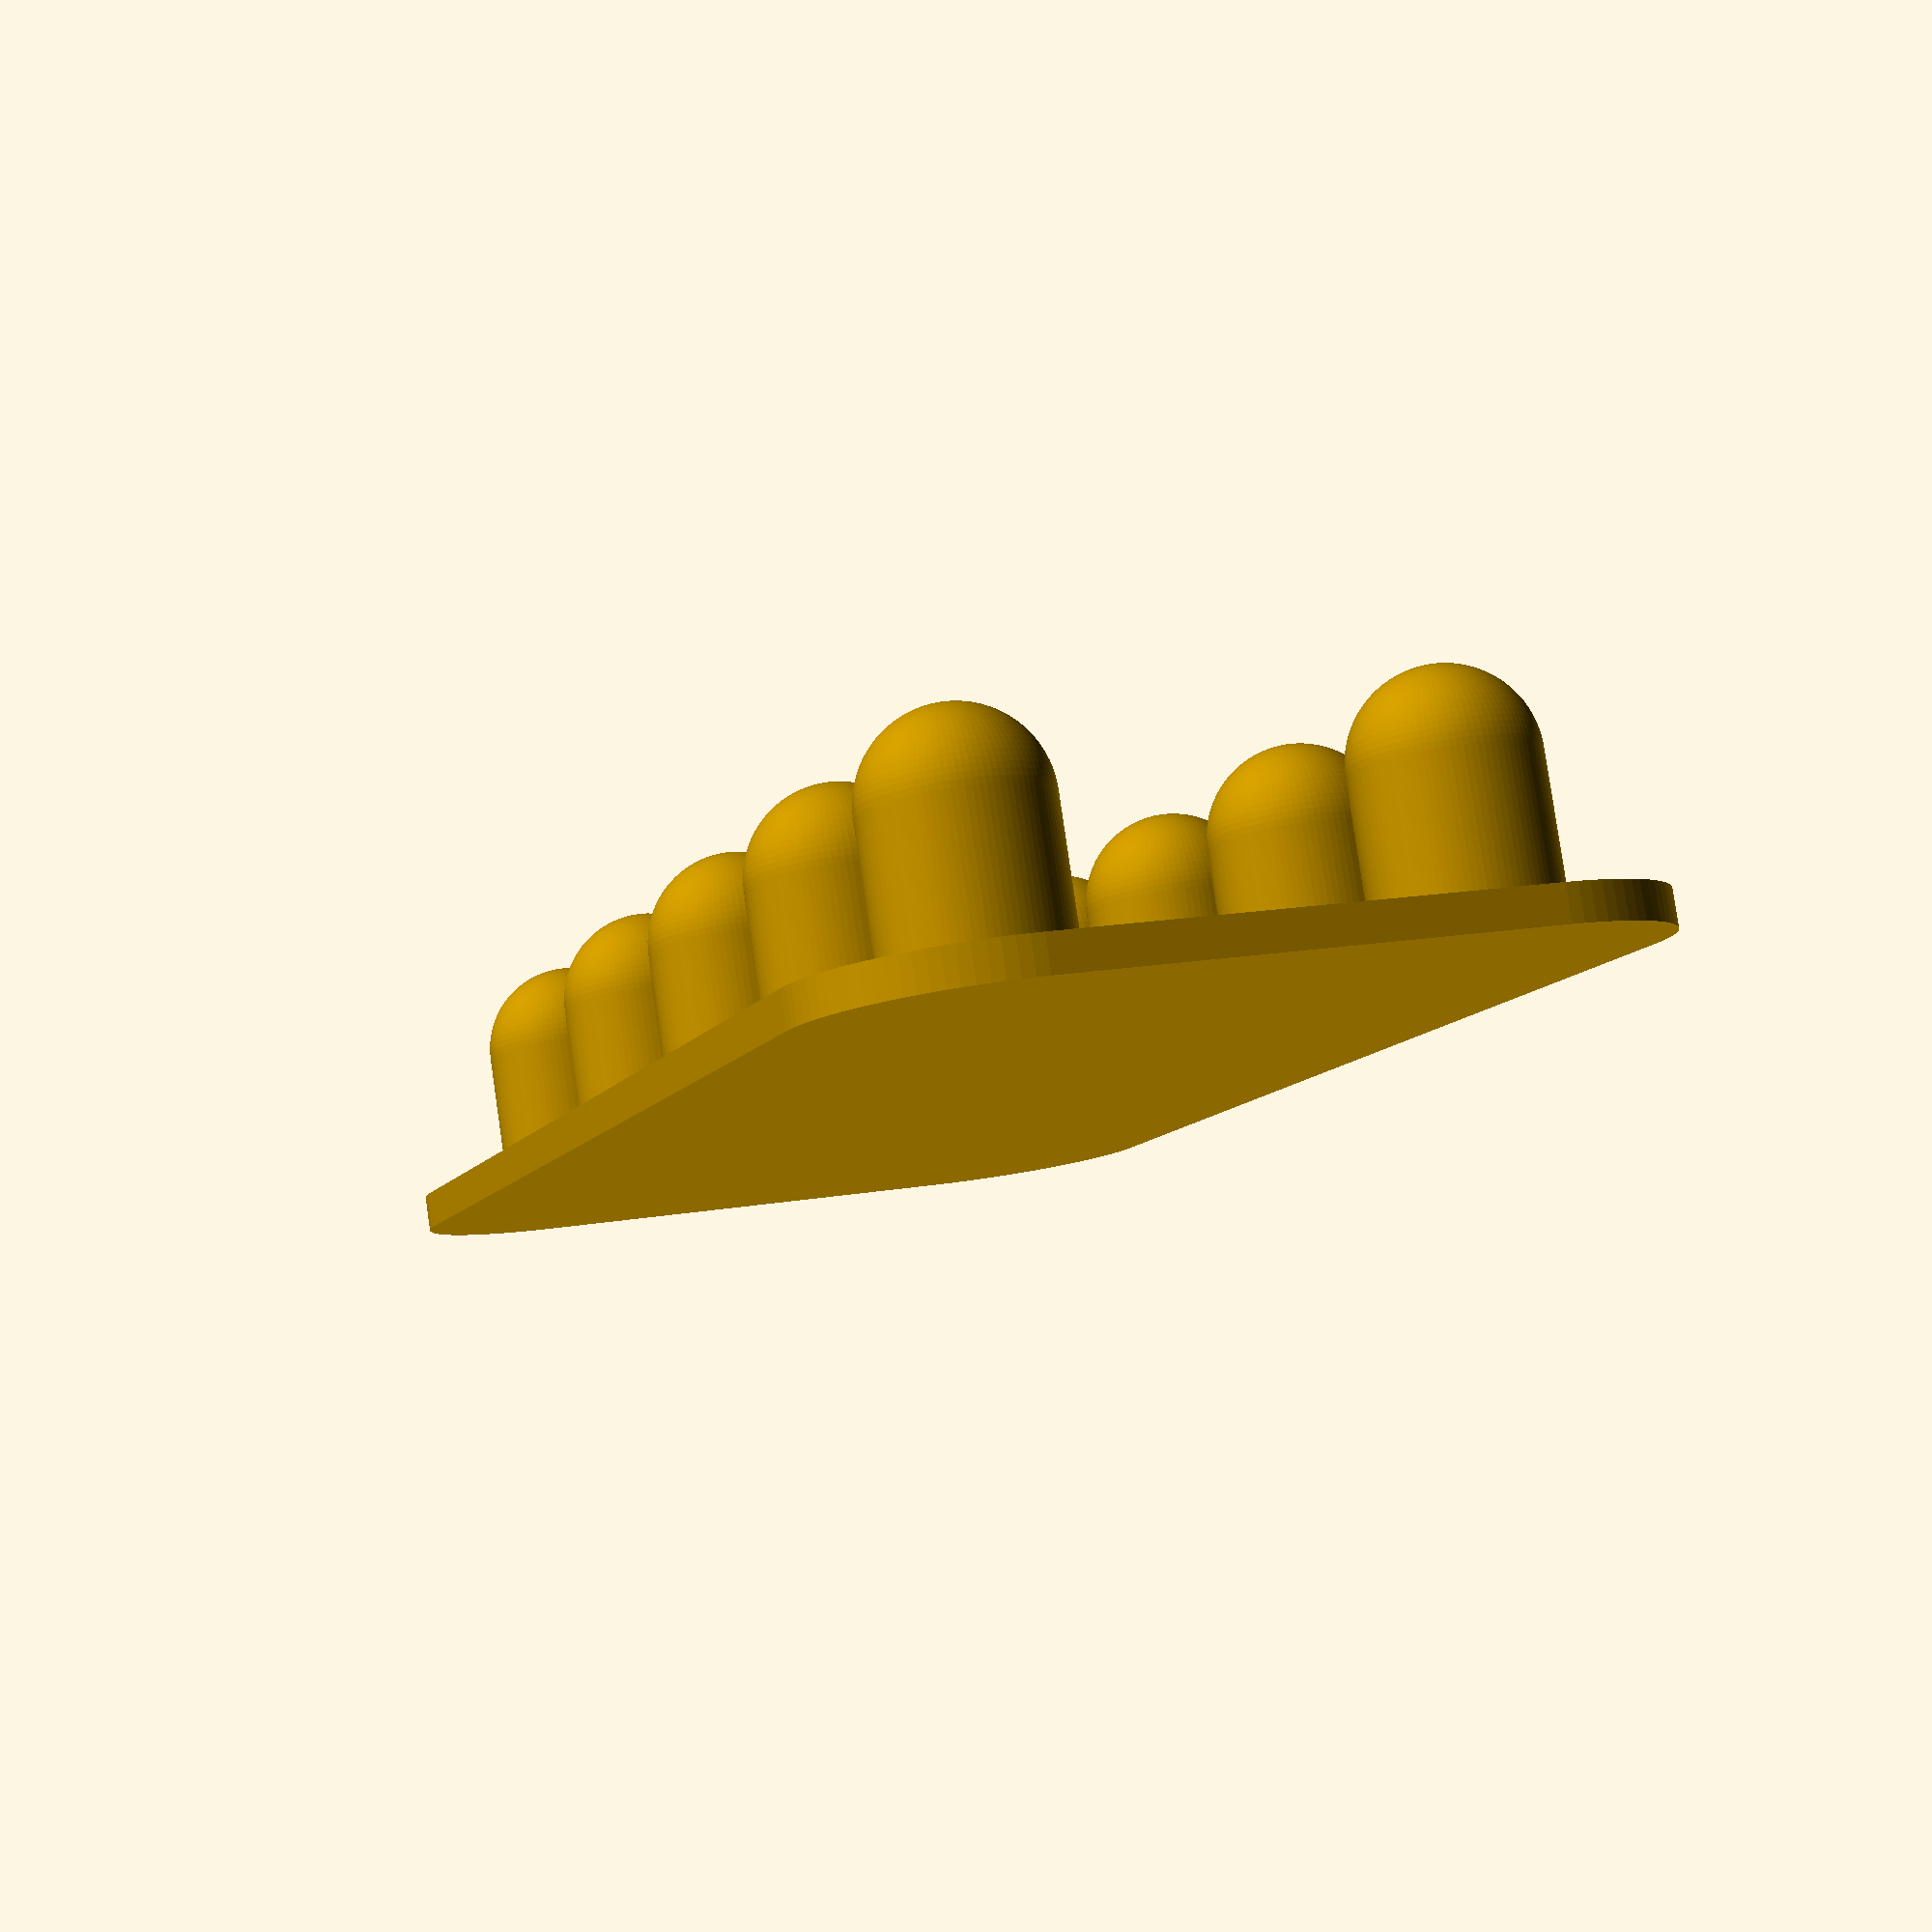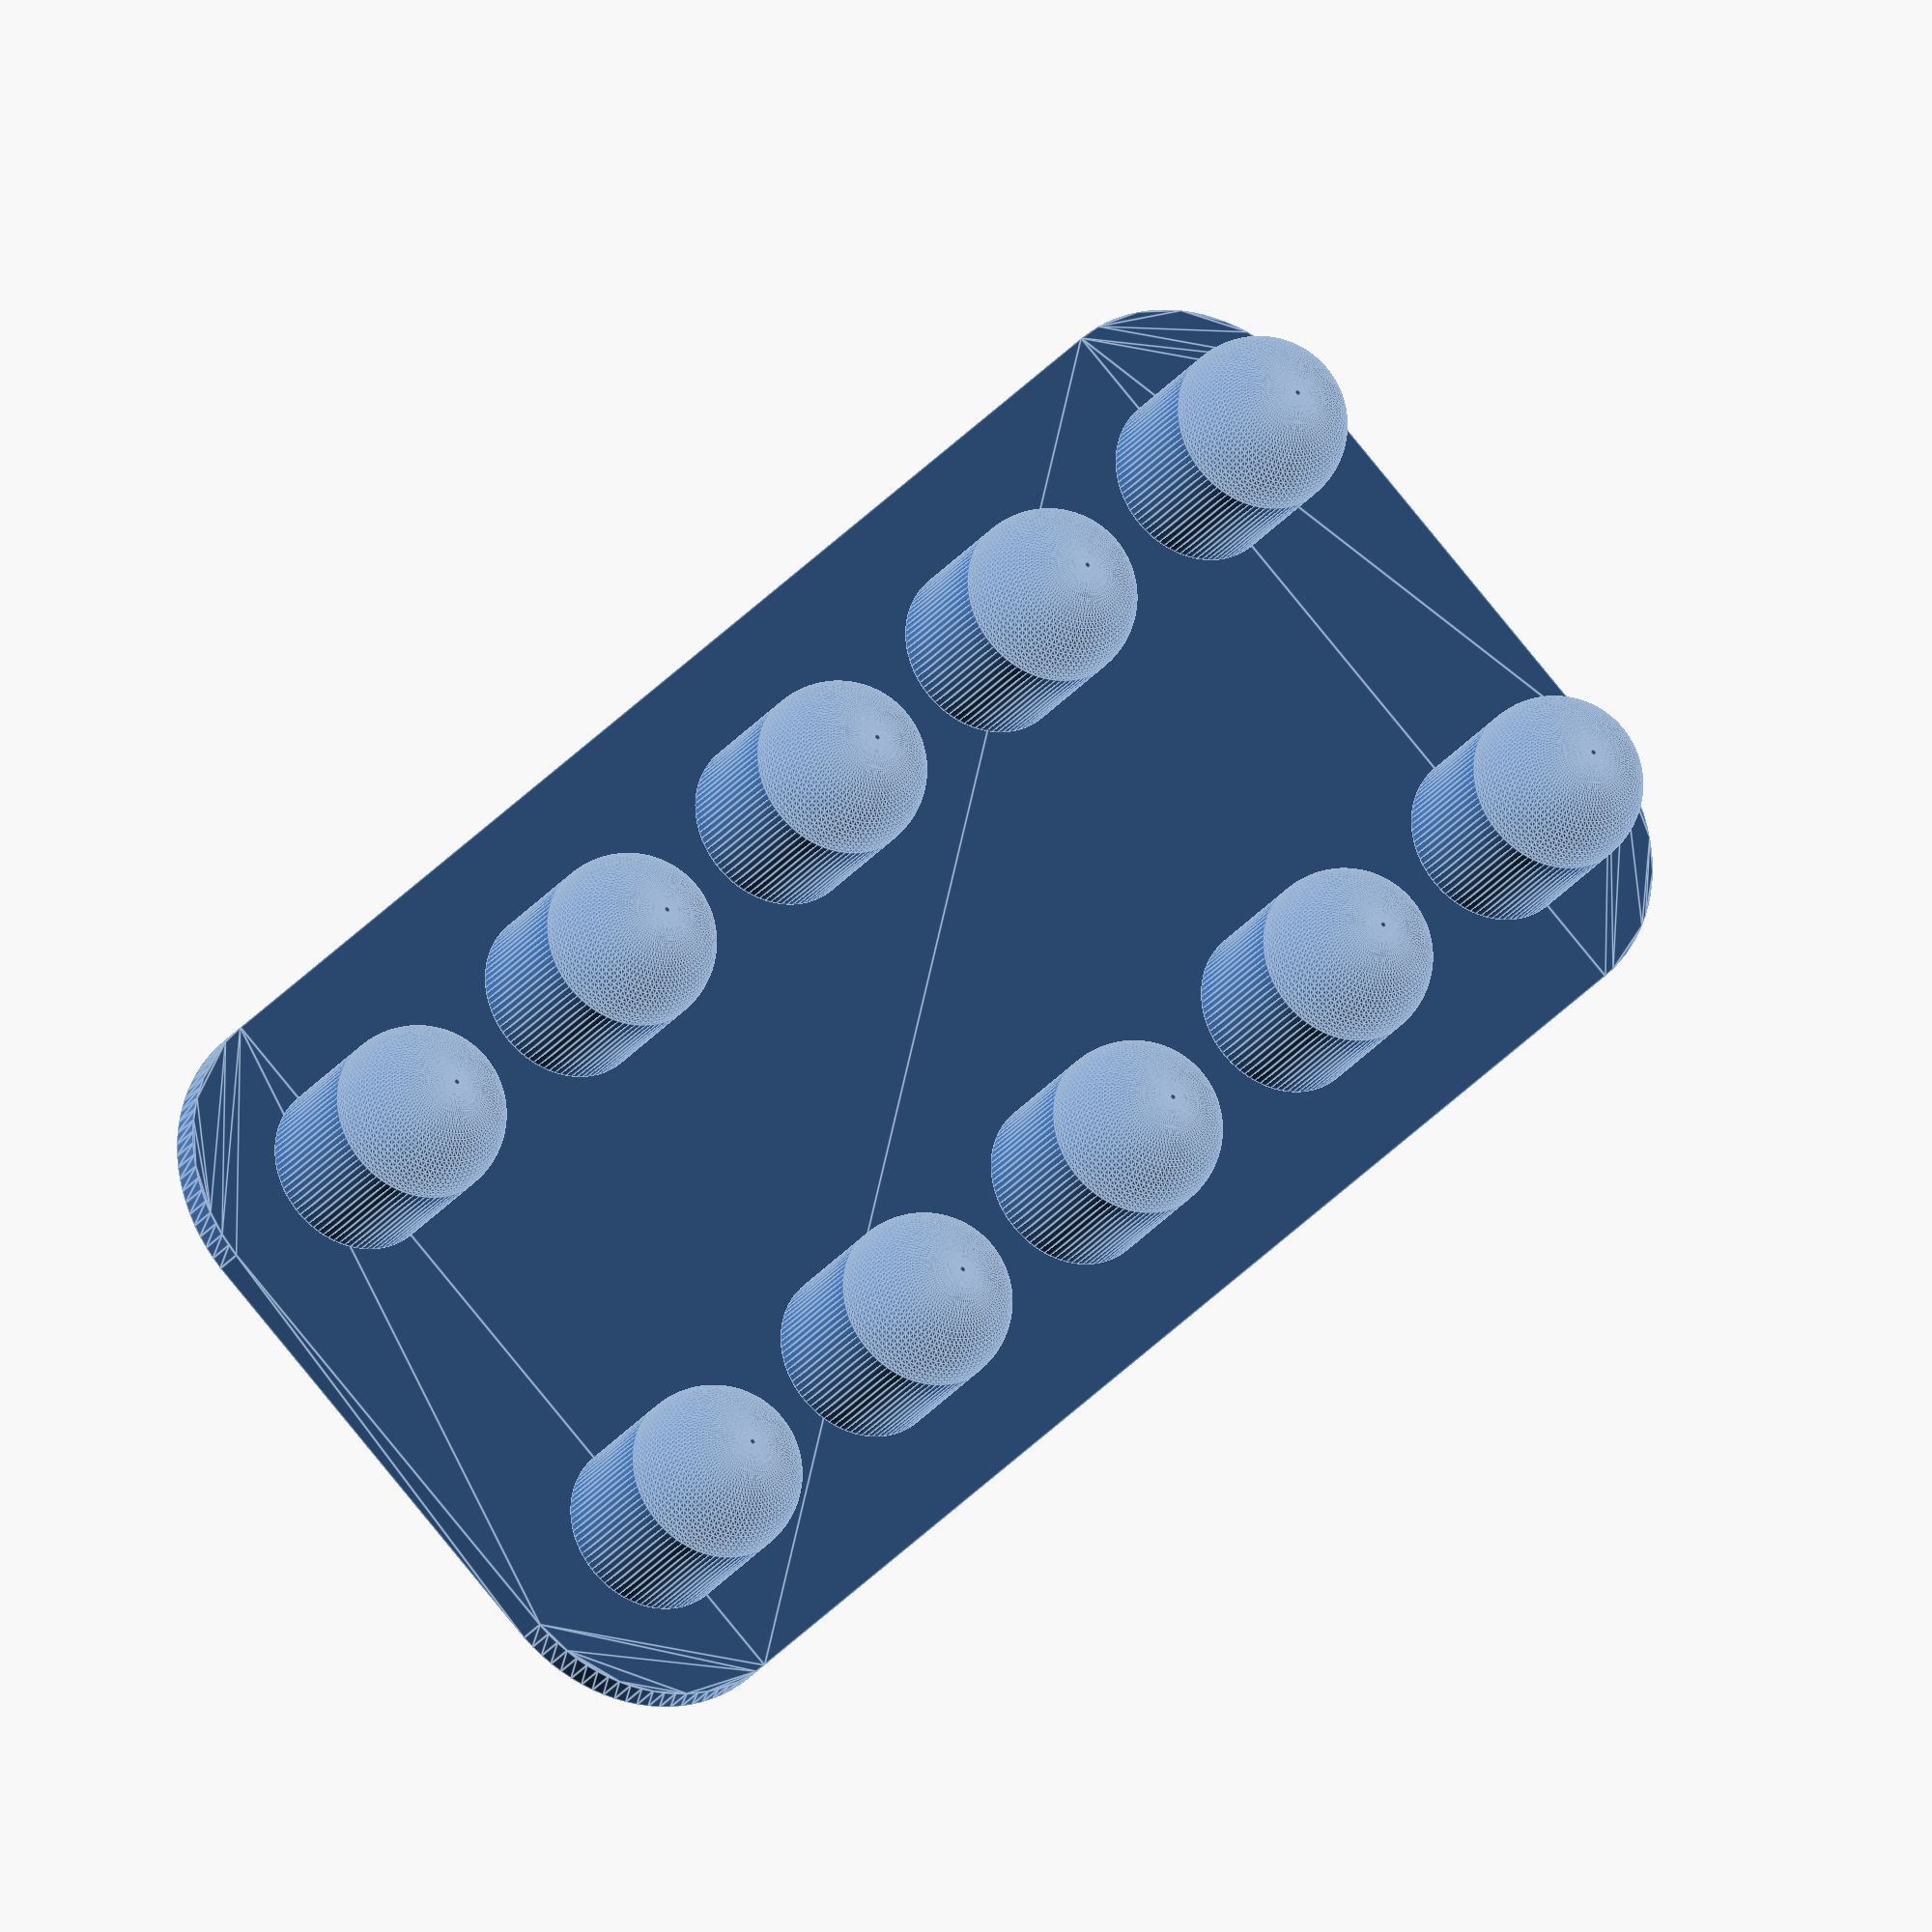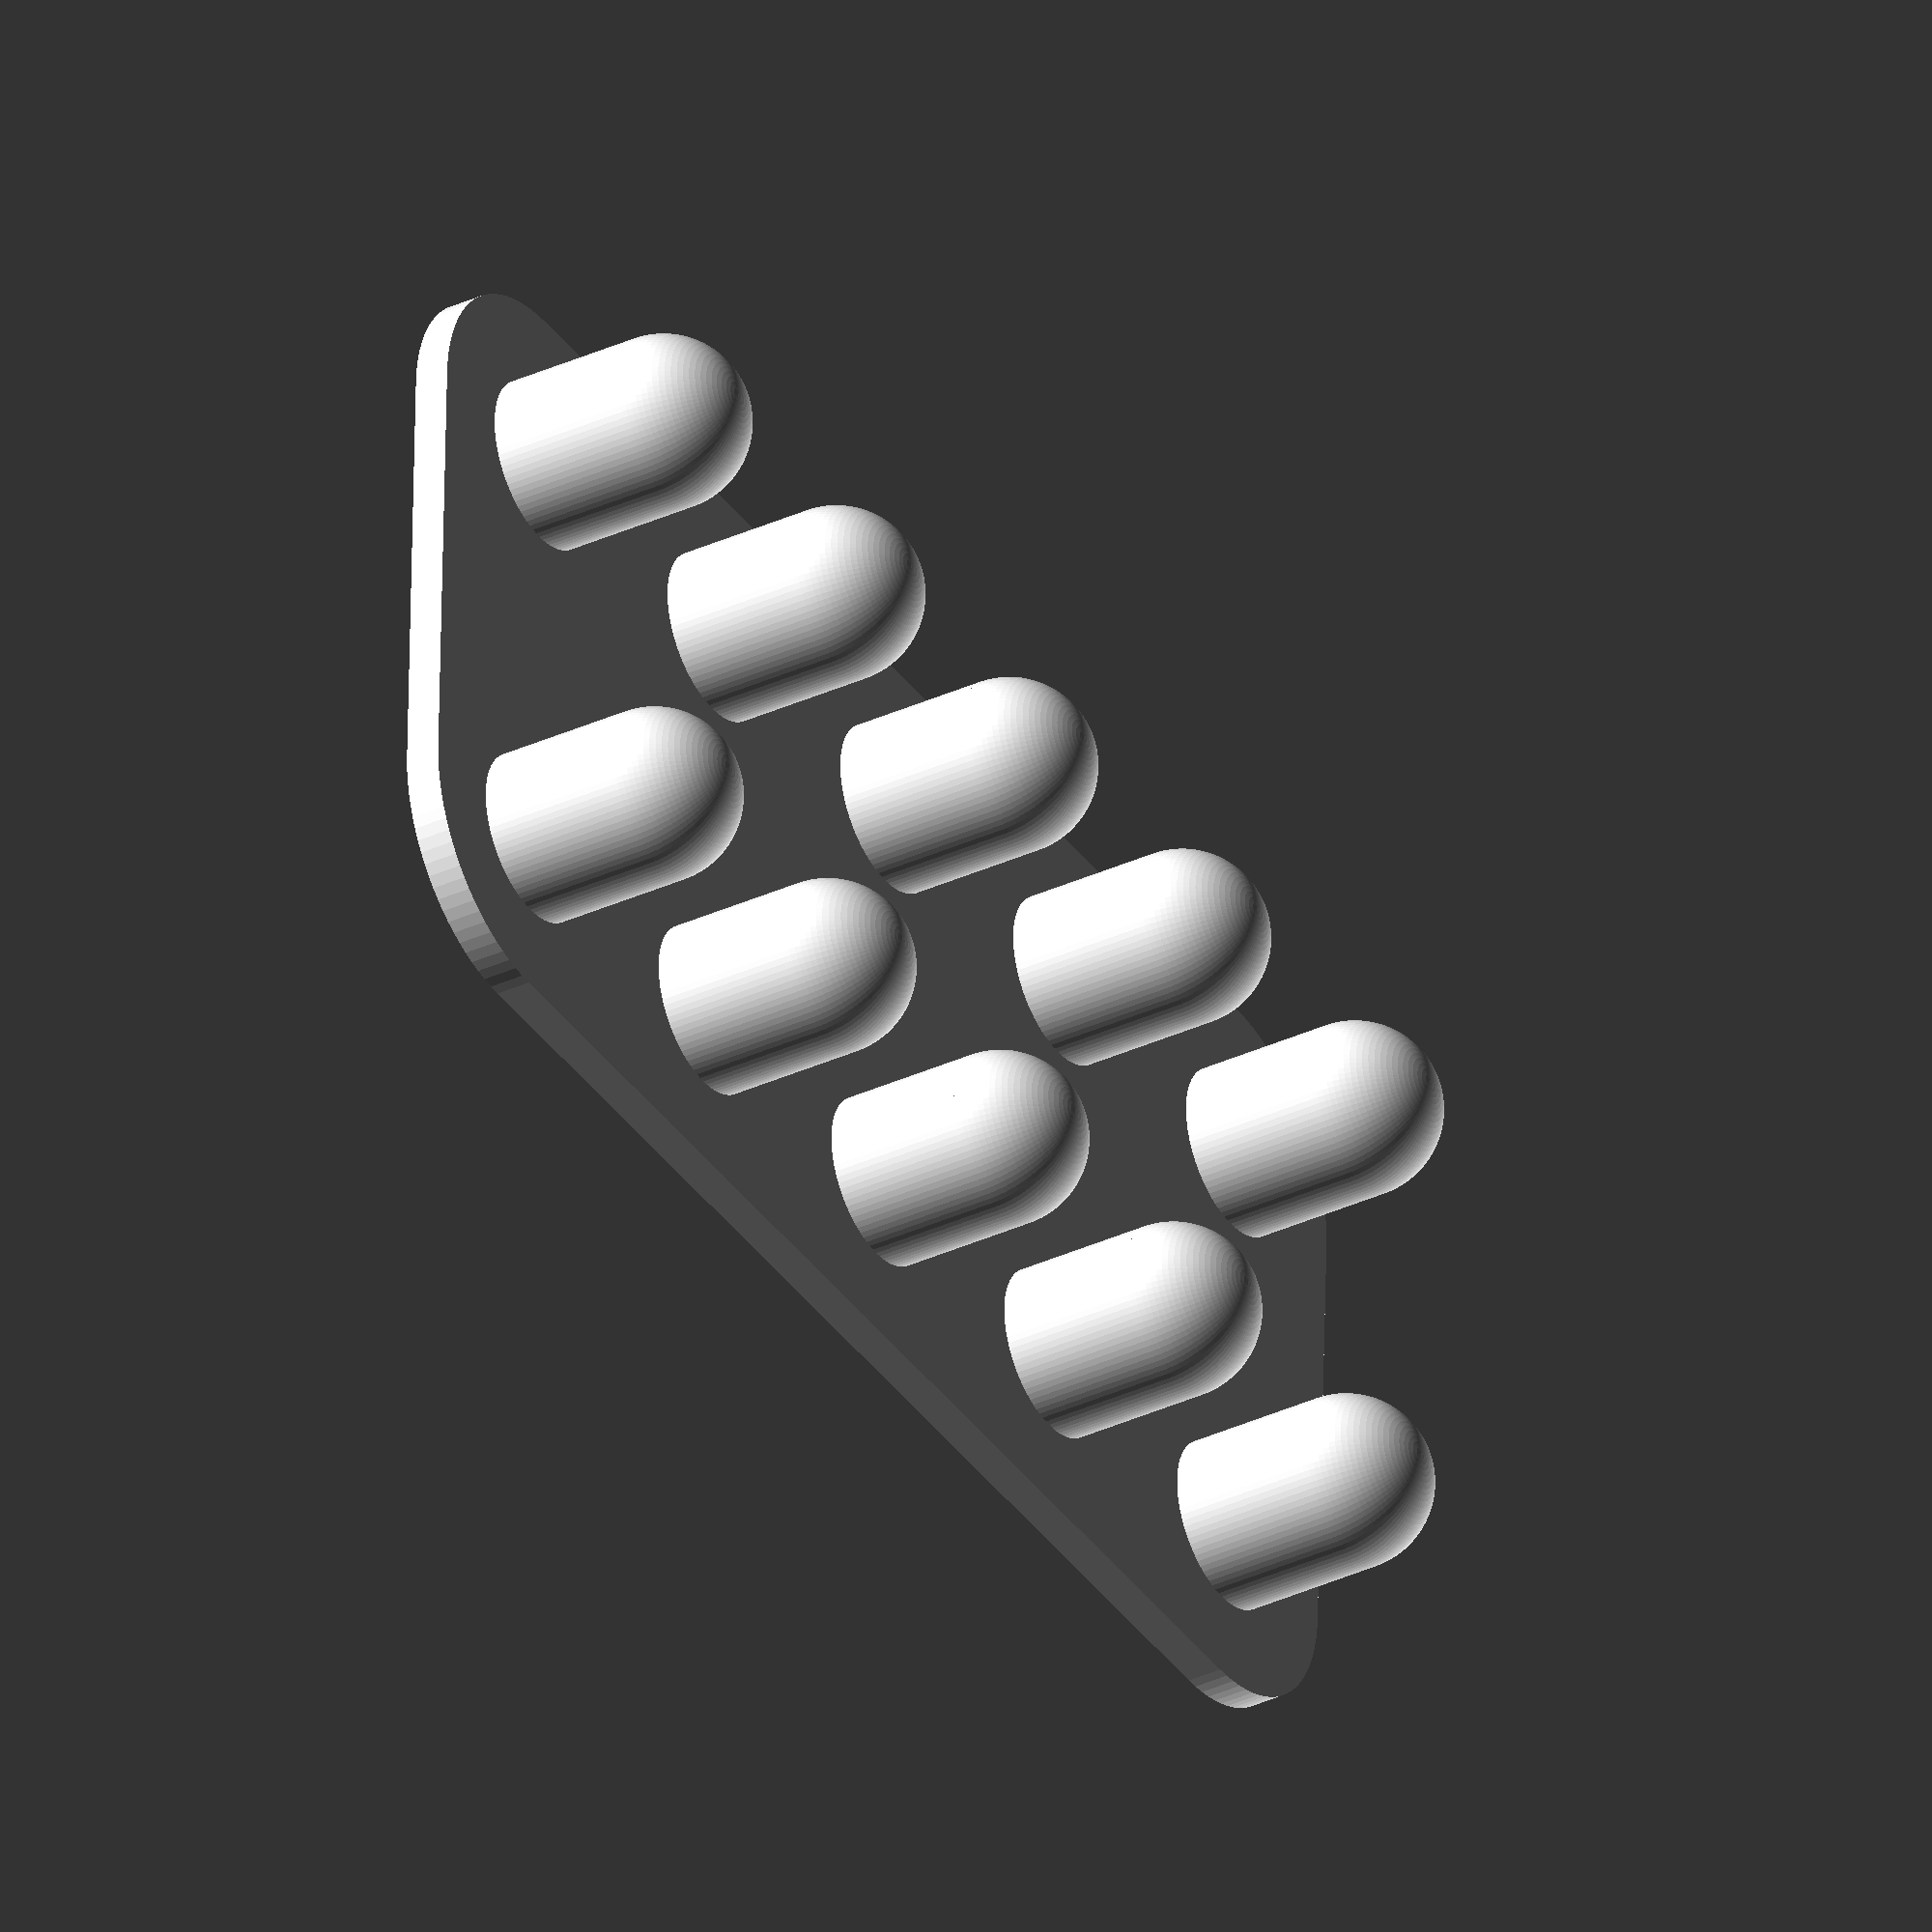
<openscad>
$fn = 90;

function in2mm (v) = v * 25.4;
function sum (v, i = 0, r = 0) = i < len (v) ? sum (v, i + 1, r + v [i]) : r;
function f0 (x, y = 128) = in2mm (x * (1 / y));
function f1 (x, y = 128) = in2mm (1 + (x * (1 / y)));
function subarray (list, begin = 0, end = -1) = [
  let (end = end < 0 ? len (list) : end)
    for (i = [begin : 1 : end - 1])
      list [i]
];

sockets_od = [f0(83), f0(83), f0(83), f0(83), f0(83)];
padding = f0(1,16);
stem_dia = f0(49,128);
stem_height = f0(1,2);
plate_thickness = 2.00;

pos = [for (i = [1 : len (sockets_od) - 1]) (sockets_od [i - 1] / 2) + (sockets_od [i] / 2) + padding];

for (x = [in2mm (0), in2mm (1)]) {
  for (i = [0 : len (sockets_od) - 1]) {
    translate ([x,  sum (subarray (pos, 0, i)), plate_thickness]) {
      cylinder (d = stem_dia, h = stem_height - (stem_dia / 2));

      translate ([0, 0, stem_height - (stem_dia / 2)])
        sphere (d = stem_dia);
    }
  }
}

linear_extrude (height = plate_thickness) {
  hull () {
    for (x = [in2mm (0), in2mm (1)]) {
      translate ([x, 0, 0])
        circle (d = sockets_od [0] + (padding * 2));
      translate ([x, sum (pos), 0])
        circle (d = sockets_od [len (sockets_od) - 1] + (padding * 2));
    }
  }
}

</openscad>
<views>
elev=97.7 azim=160.8 roll=8.3 proj=p view=wireframe
elev=23.9 azim=45.0 roll=333.9 proj=o view=edges
elev=215.0 azim=272.1 roll=238.5 proj=o view=solid
</views>
